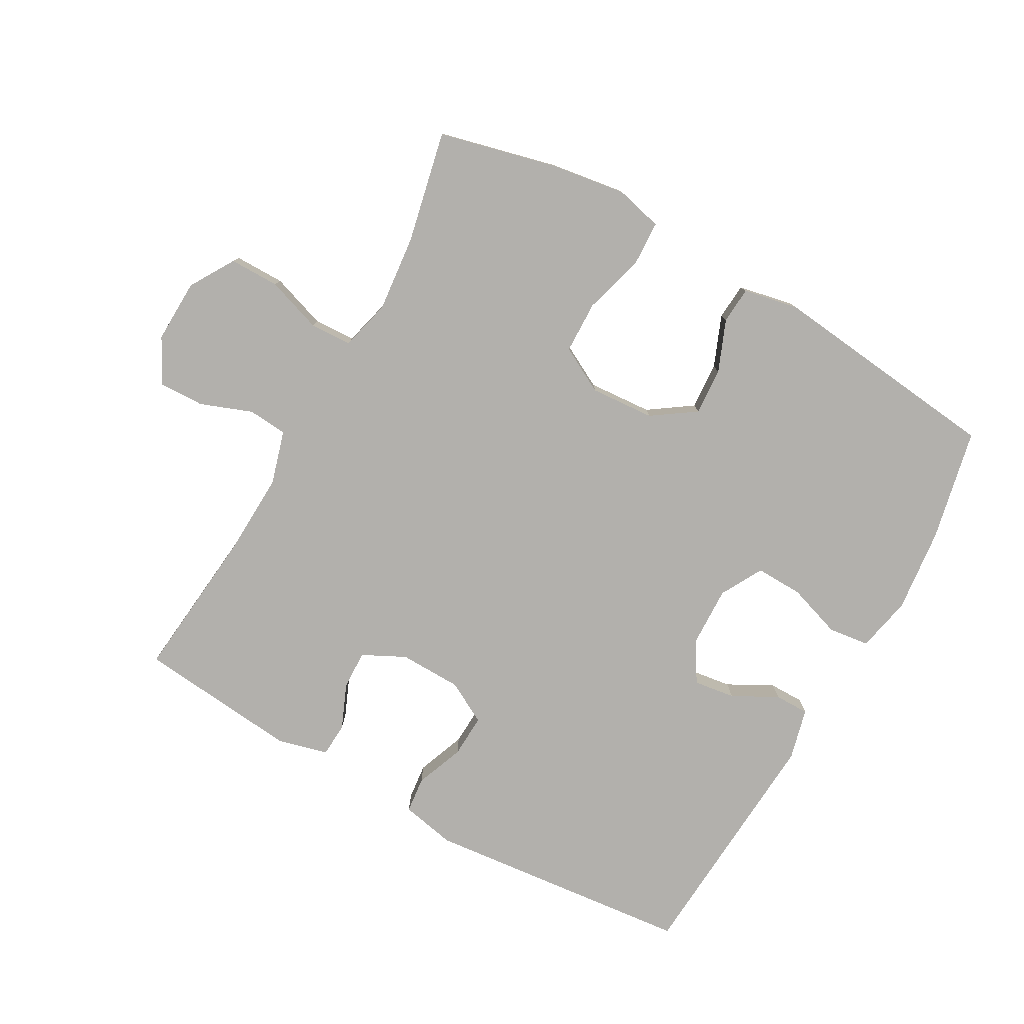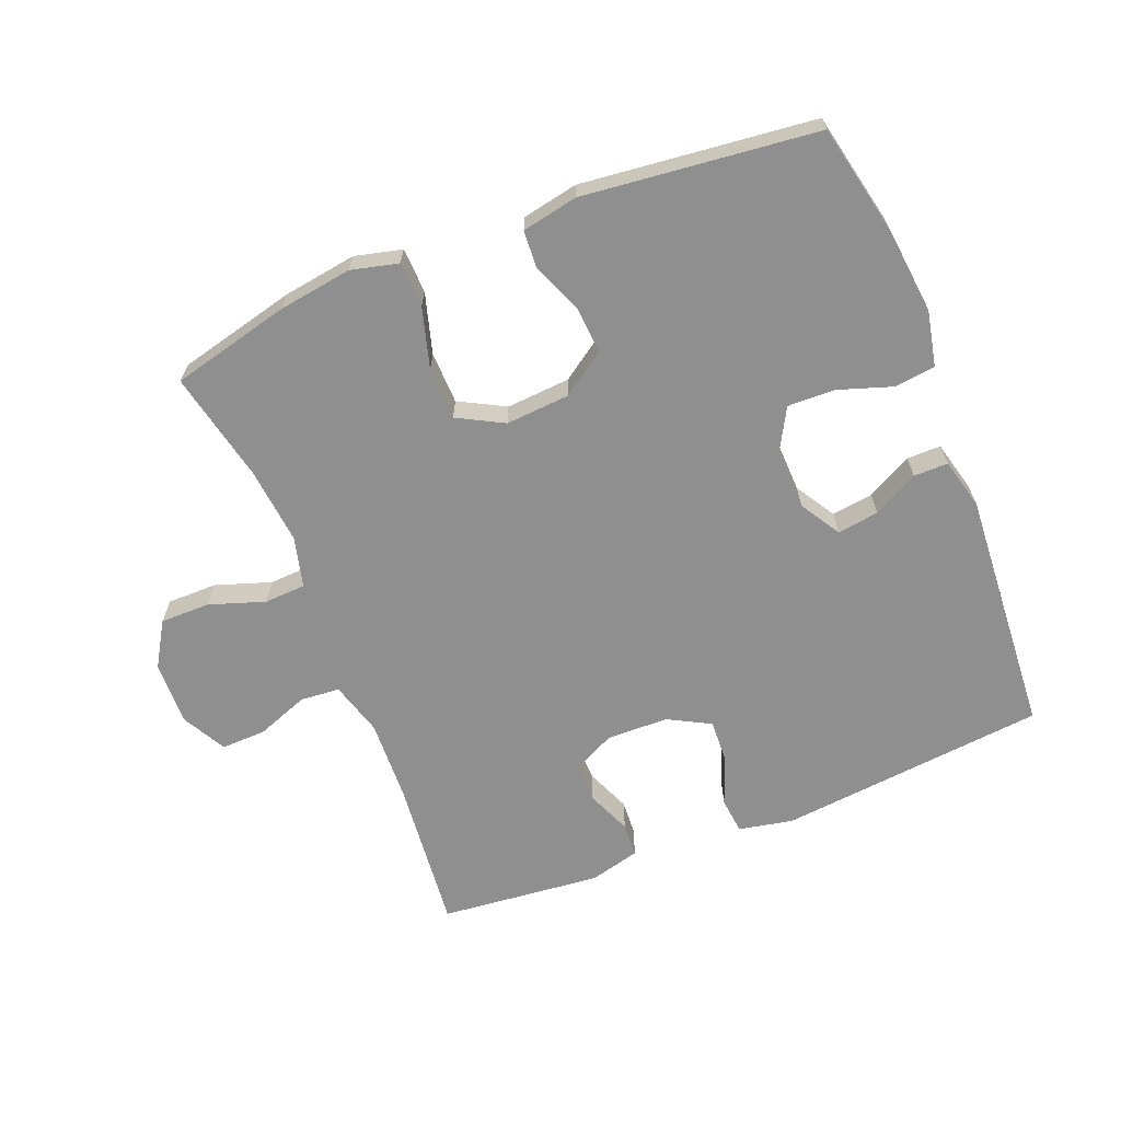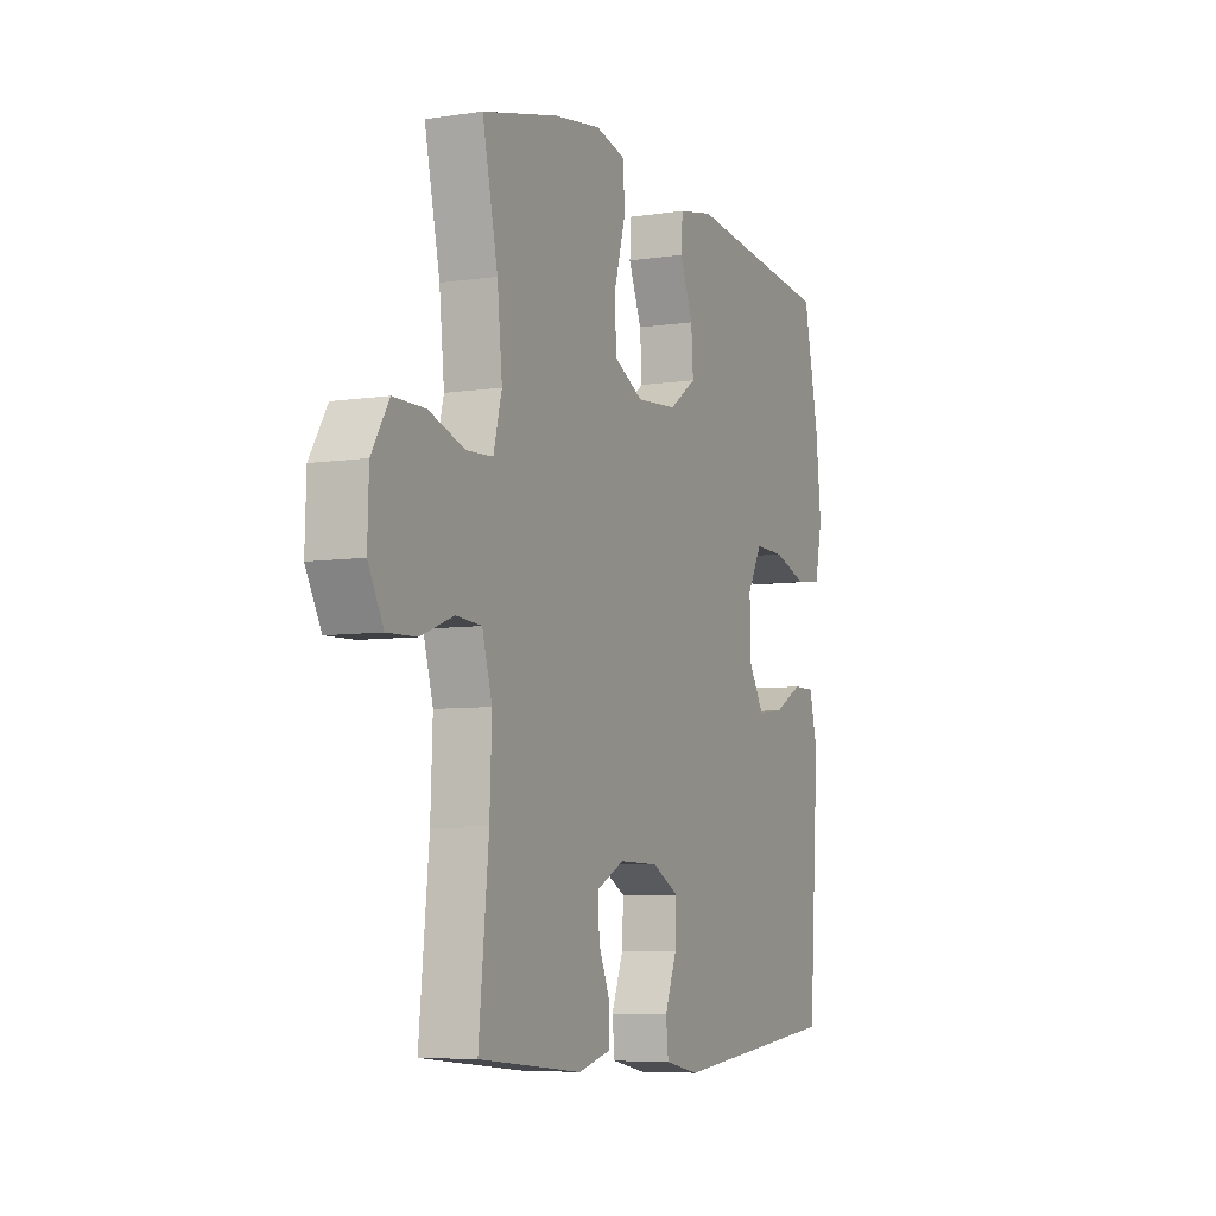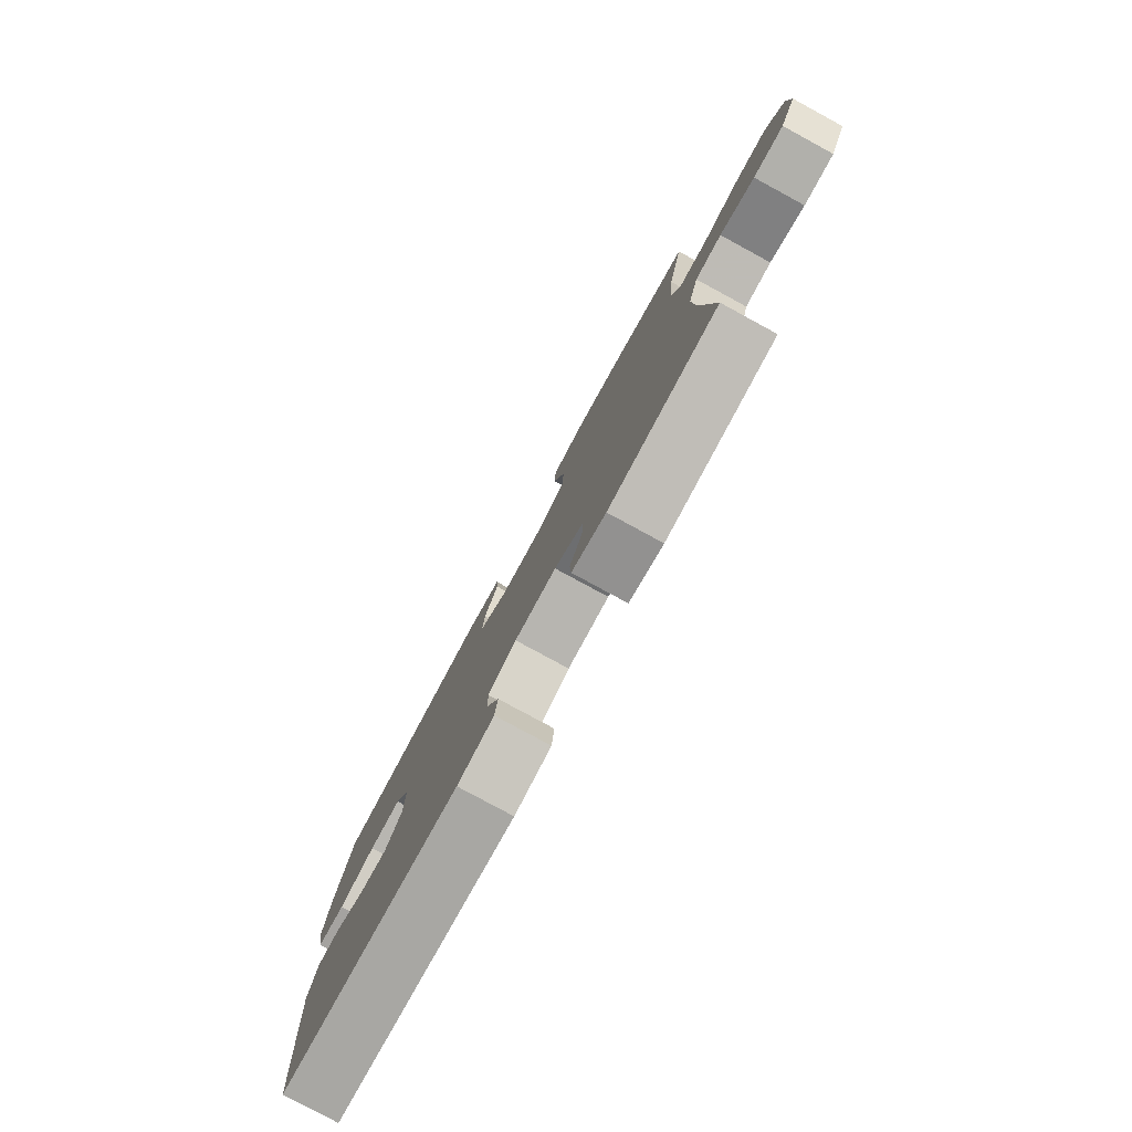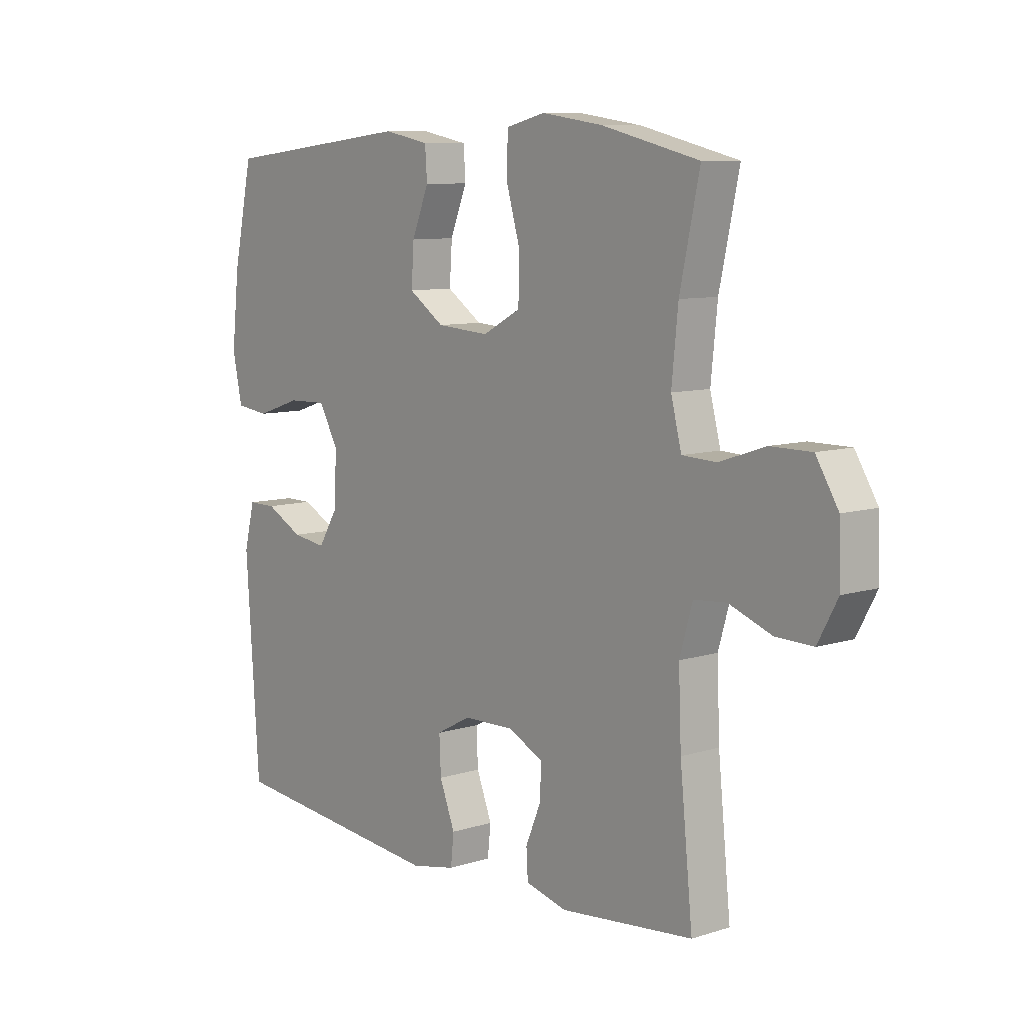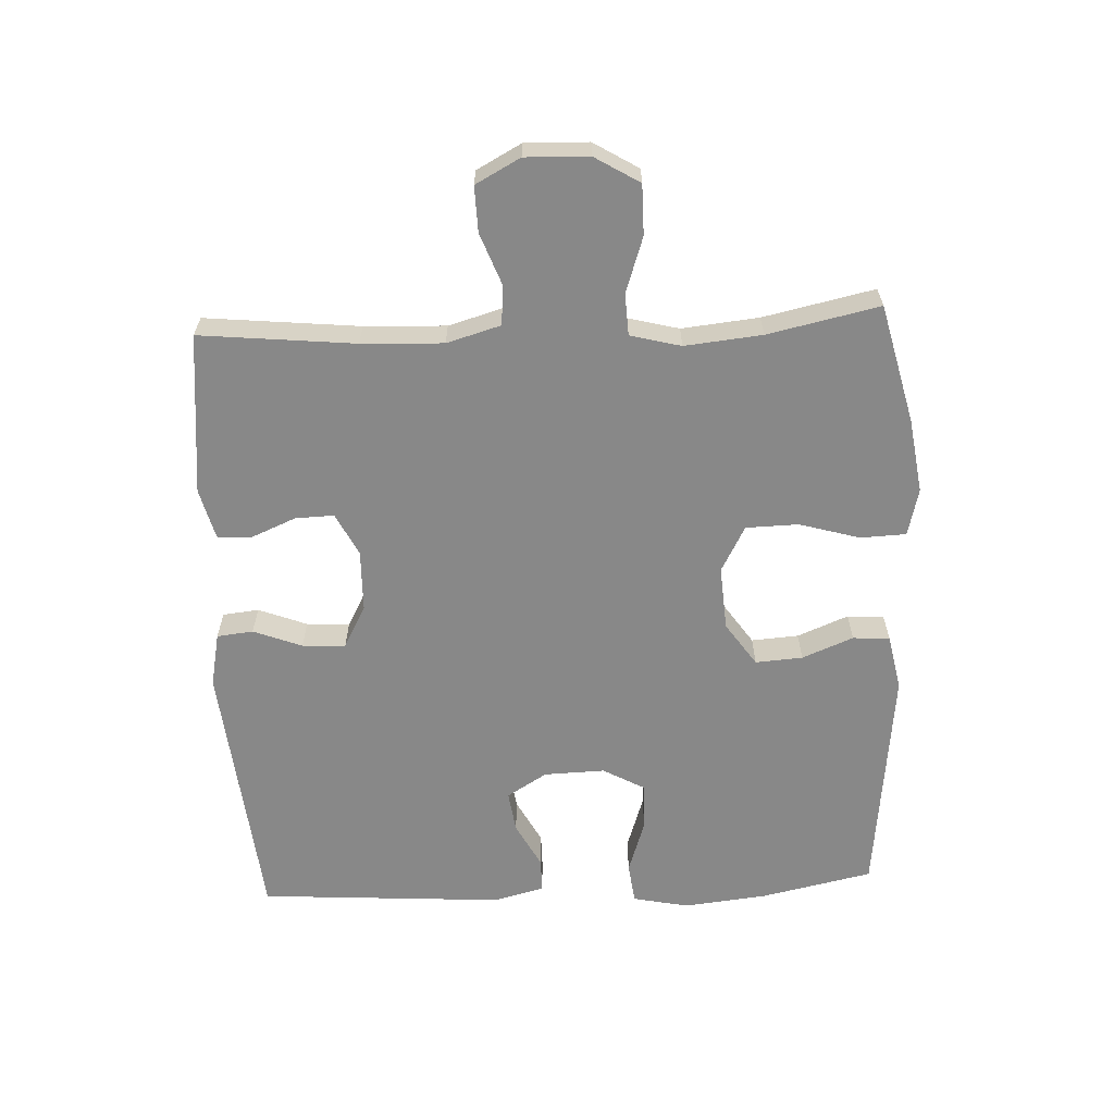
<metadata>
{"format":"obj","ext":"obj","renderer":"f3d","projection":"perspective","resolution":1024,"background":"white","views":[{"elev":-78.8,"azim":-29.3,"up":"+Y"},{"elev":-65.4,"azim":21.8,"up":"+Y"},{"elev":-6.5,"azim":-65.8,"up":"+Z"},{"elev":-80.0,"azim":-118.5,"up":"+Z"},{"elev":8.8,"azim":-130.1,"up":"+Z"},{"elev":-62.7,"azim":-87.4,"up":"+Y"}]}
</metadata>
<code>
v -0.5 0.07 -0.5
v -0.476 0.07 -0.261
v -0.471 0.07 -0.135
v -0.495 0.07 -0.052
v -0.556 0.07 -0.047
v -0.636 0.07 -0.077
v -0.706 0.07 -0.079
v -0.743 0.07 -0.01
v -0.74 0.07 0.088
v -0.698 0.07 0.157
v -0.621 0.07 0.157
v -0.535 0.07 0.128
v -0.471 0.07 0.131
v -0.451 0.07 0.209
v -0.463 0.07 0.328
v -0.5 0.07 0.5
v -0.317 0.07 0.545
v -0.202 0.07 0.562
v -0.129 0.07 0.544
v -0.126 0.07 0.474
v -0.153 0.07 0.38
v -0.151 0.07 0.299
v -0.08 0.07 0.261
v 0.019 0.07 0.268
v 0.086 0.07 0.314
v 0.081 0.07 0.387
v 0.049 0.07 0.466
v 0.053 0.07 0.523
v 0.139 0.07 0.54
v 0.5 0.07 0.5
v 0.537 0.07 0.327
v 0.551 0.07 0.197
v 0.533 0.07 0.111
v 0.47 0.07 0.103
v 0.386 0.07 0.131
v 0.313 0.07 0.133
v 0.277 0.07 0.068
v 0.28 0.07 -0.026
v 0.318 0.07 -0.088
v 0.382 0.07 -0.079
v 0.452 0.07 -0.042
v 0.505 0.07 -0.042
v 0.525 0.07 -0.121
v 0.5 0.07 -0.5
v 0.085 0.07 -0.542
v 0.001 0.07 -0.525
v -0.005 0.07 -0.469
v 0.024 0.07 -0.394
v 0.027 0.07 -0.327
v -0.038 0.07 -0.292
v -0.134 0.07 -0.29
v -0.2 0.07 -0.323
v -0.198 0.07 -0.383
v -0.169 0.07 -0.452
v -0.172 0.07 -0.505
v -0.25 0.07 -0.525
v -0.5 0 -0.5
v -0.476 0 -0.261
v -0.471 0 -0.135
v -0.495 0 -0.052
v -0.556 0 -0.047
v -0.636 0 -0.077
v -0.706 0 -0.079
v -0.743 0 -0.01
v -0.74 0 0.088
v -0.698 0 0.157
v -0.621 0 0.157
v -0.535 0 0.128
v -0.471 0 0.131
v -0.451 0 0.209
v -0.463 0 0.328
v -0.5 0 0.5
v -0.317 0 0.545
v -0.202 0 0.562
v -0.129 0 0.544
v -0.126 0 0.474
v -0.153 0 0.38
v -0.151 0 0.299
v -0.08 0 0.261
v 0.019 0 0.268
v 0.086 0 0.314
v 0.081 0 0.387
v 0.049 0 0.466
v 0.053 0 0.523
v 0.139 0 0.54
v 0.5 0 0.5
v 0.537 0 0.327
v 0.551 0 0.197
v 0.533 0 0.111
v 0.47 0 0.103
v 0.386 0 0.131
v 0.313 0 0.133
v 0.277 0 0.068
v 0.28 0 -0.026
v 0.318 0 -0.088
v 0.382 0 -0.079
v 0.452 0 -0.042
v 0.505 0 -0.042
v 0.525 0 -0.121
v 0.5 0 -0.5
v 0.085 0 -0.542
v 0.001 0 -0.525
v -0.005 0 -0.469
v 0.024 0 -0.394
v 0.027 0 -0.327
v -0.038 0 -0.292
v -0.134 0 -0.29
v -0.2 0 -0.323
v -0.198 0 -0.383
v -0.169 0 -0.452
v -0.172 0 -0.505
v -0.25 0 -0.525
f 56 1 2
f 55 56 2
f 54 55 2
f 53 54 2
f 52 53 2 3
f 51 52 3 4
f 50 51 4
f 46 47 48
f 45 46 48
f 44 45 48
f 43 44 48
f 42 43 48
f 41 42 48
f 40 41 48
f 39 40 48 49
f 38 39 49 50
f 33 34 35
f 32 33 35
f 31 32 35
f 30 31 35
f 29 30 35
f 28 29 35
f 27 28 35
f 26 27 35
f 25 26 35 36
f 24 25 36 37
f 19 20 21
f 18 19 21
f 17 18 21
f 16 17 21
f 15 16 21
f 14 15 21 22
f 13 14 22 23
f 10 11 12
f 9 10 12
f 8 9 12
f 7 8 12
f 6 7 12
f 5 6 12
f 4 5 12 13
f 37 38 50
f 24 37 50
f 23 24 50
f 13 23 50
f 4 13 50
f 58 57 112
f 58 112 111
f 58 111 110
f 58 110 109
f 59 58 109 108
f 60 59 108 107
f 60 107 106
f 104 103 102
f 104 102 101
f 104 101 100
f 104 100 99
f 104 99 98
f 104 98 97
f 104 97 96
f 105 104 96 95
f 106 105 95 94
f 91 90 89
f 91 89 88
f 91 88 87
f 91 87 86
f 91 86 85
f 91 85 84
f 91 84 83
f 91 83 82
f 92 91 82 81
f 93 92 81 80
f 77 76 75
f 77 75 74
f 77 74 73
f 77 73 72
f 77 72 71
f 78 77 71 70
f 79 78 70 69
f 68 67 66
f 68 66 65
f 68 65 64
f 68 64 63
f 68 63 62
f 68 62 61
f 69 68 61 60
f 106 94 93
f 106 93 80
f 106 80 79
f 106 79 69
f 106 69 60
f 1 57 58 2
f 2 58 59 3
f 3 59 60 4
f 4 60 61 5
f 5 61 62 6
f 6 62 63 7
f 7 63 64 8
f 8 64 65 9
f 9 65 66 10
f 10 66 67 11
f 11 67 68 12
f 12 68 69 13
f 13 69 70 14
f 14 70 71 15
f 15 71 72 16
f 16 72 73 17
f 17 73 74 18
f 18 74 75 19
f 19 75 76 20
f 20 76 77 21
f 21 77 78 22
f 22 78 79 23
f 23 79 80 24
f 24 80 81 25
f 25 81 82 26
f 26 82 83 27
f 27 83 84 28
f 28 84 85 29
f 29 85 86 30
f 30 86 87 31
f 31 87 88 32
f 32 88 89 33
f 33 89 90 34
f 34 90 91 35
f 35 91 92 36
f 36 92 93 37
f 37 93 94 38
f 38 94 95 39
f 39 95 96 40
f 40 96 97 41
f 41 97 98 42
f 42 98 99 43
f 43 99 100 44
f 44 100 101 45
f 45 101 102 46
f 46 102 103 47
f 47 103 104 48
f 48 104 105 49
f 49 105 106 50
f 50 106 107 51
f 51 107 108 52
f 52 108 109 53
f 53 109 110 54
f 54 110 111 55
f 55 111 112 56
f 56 112 57 1

</code>
